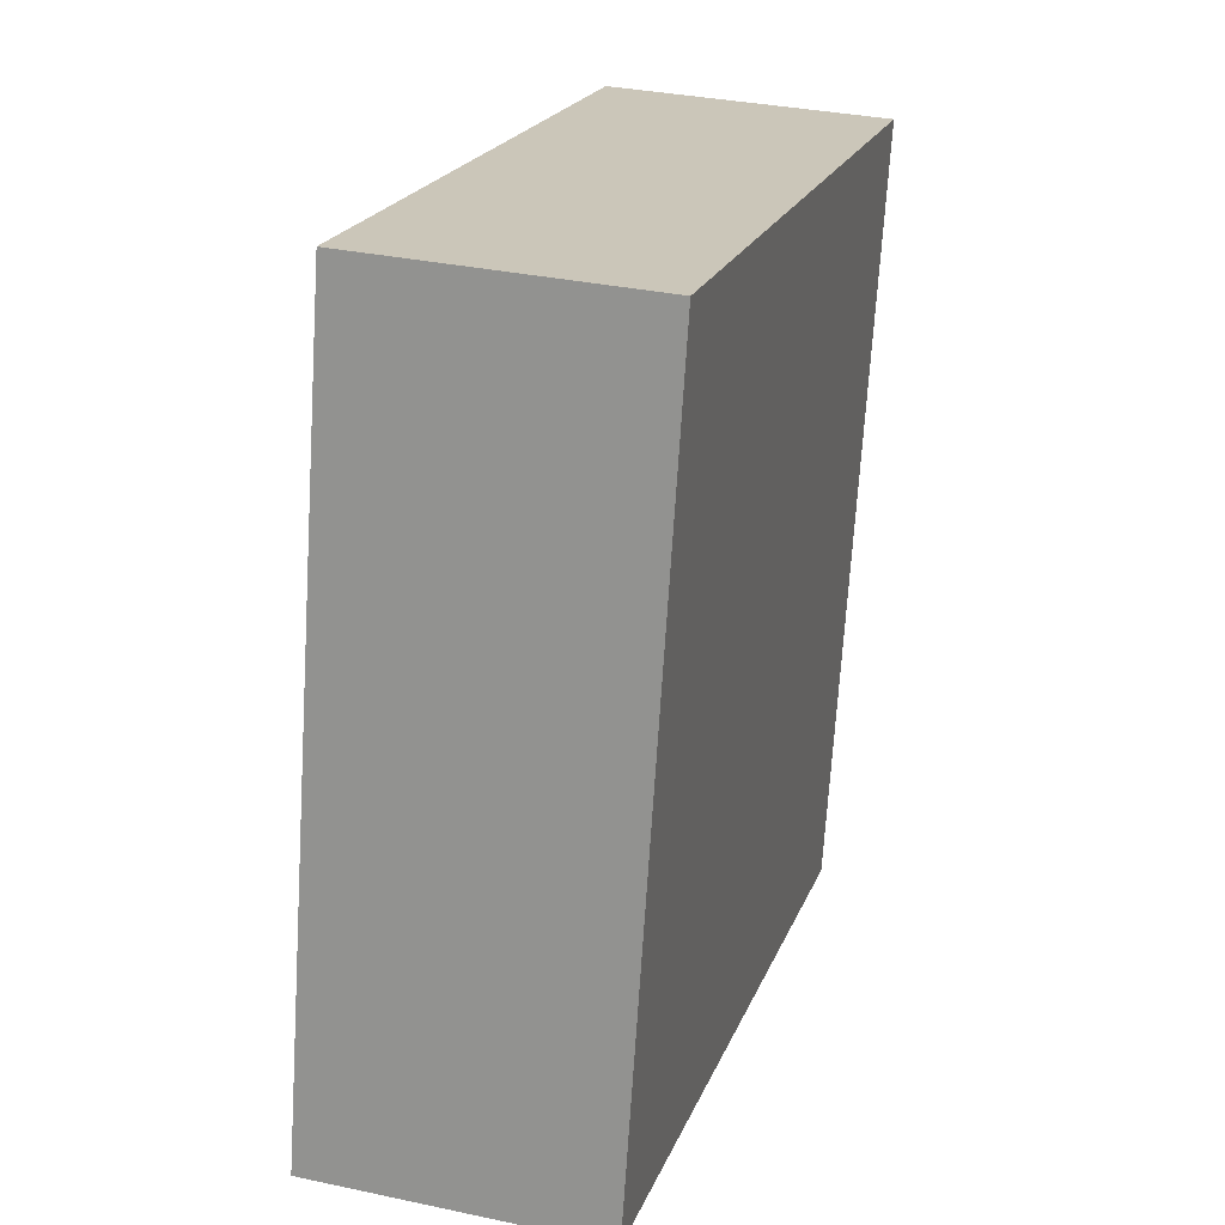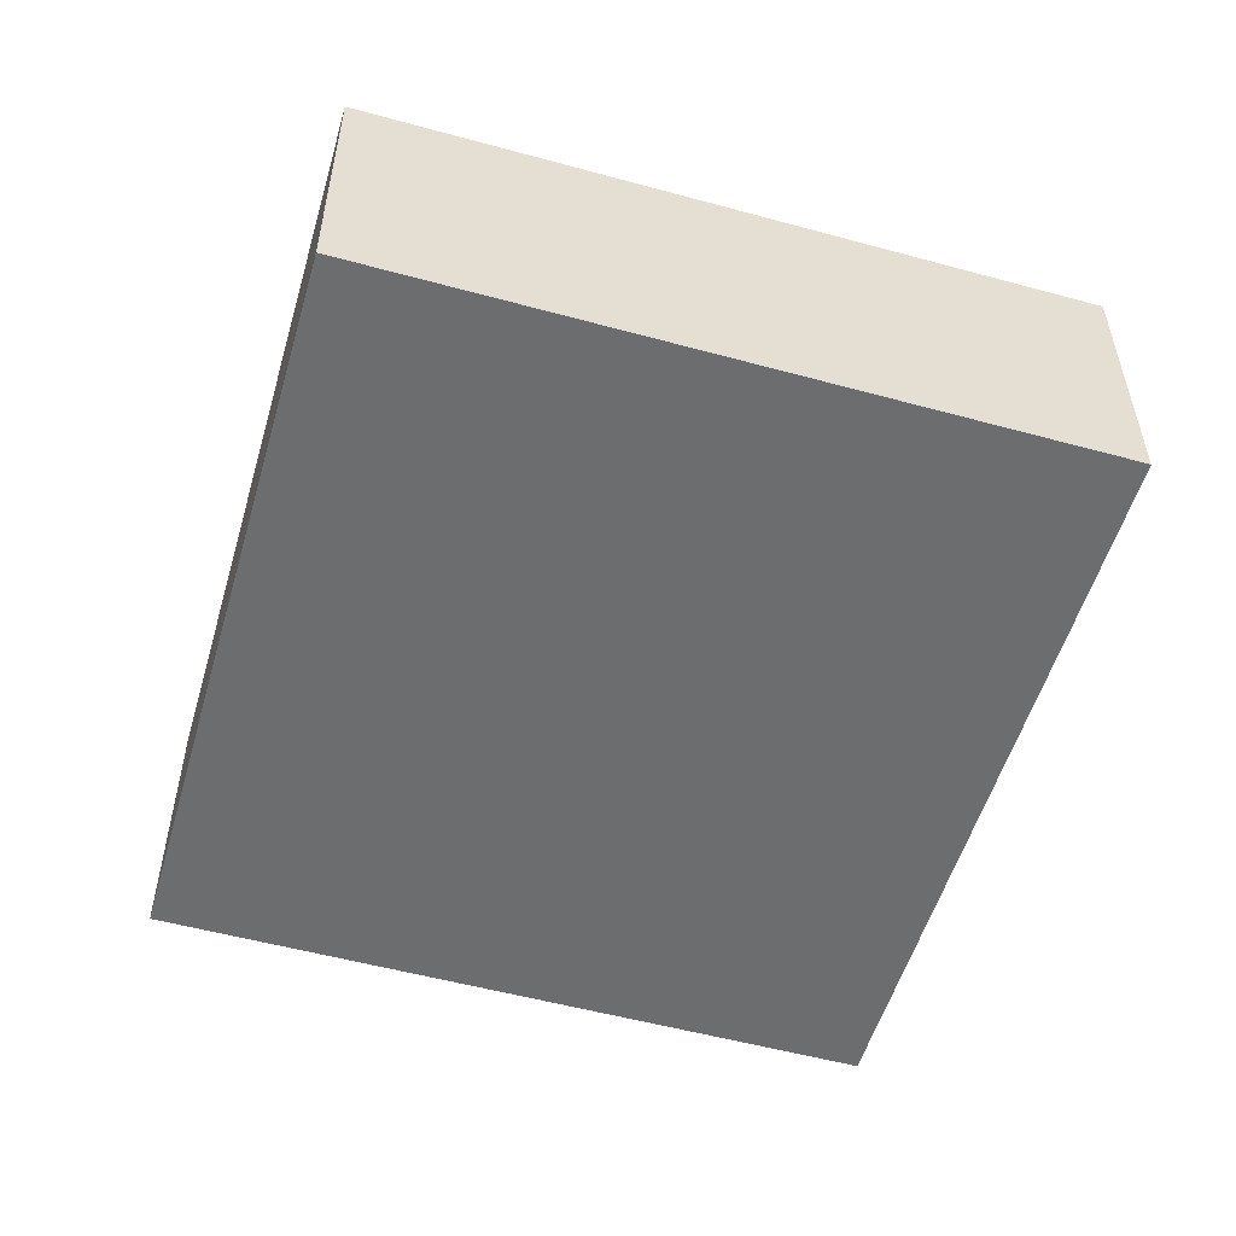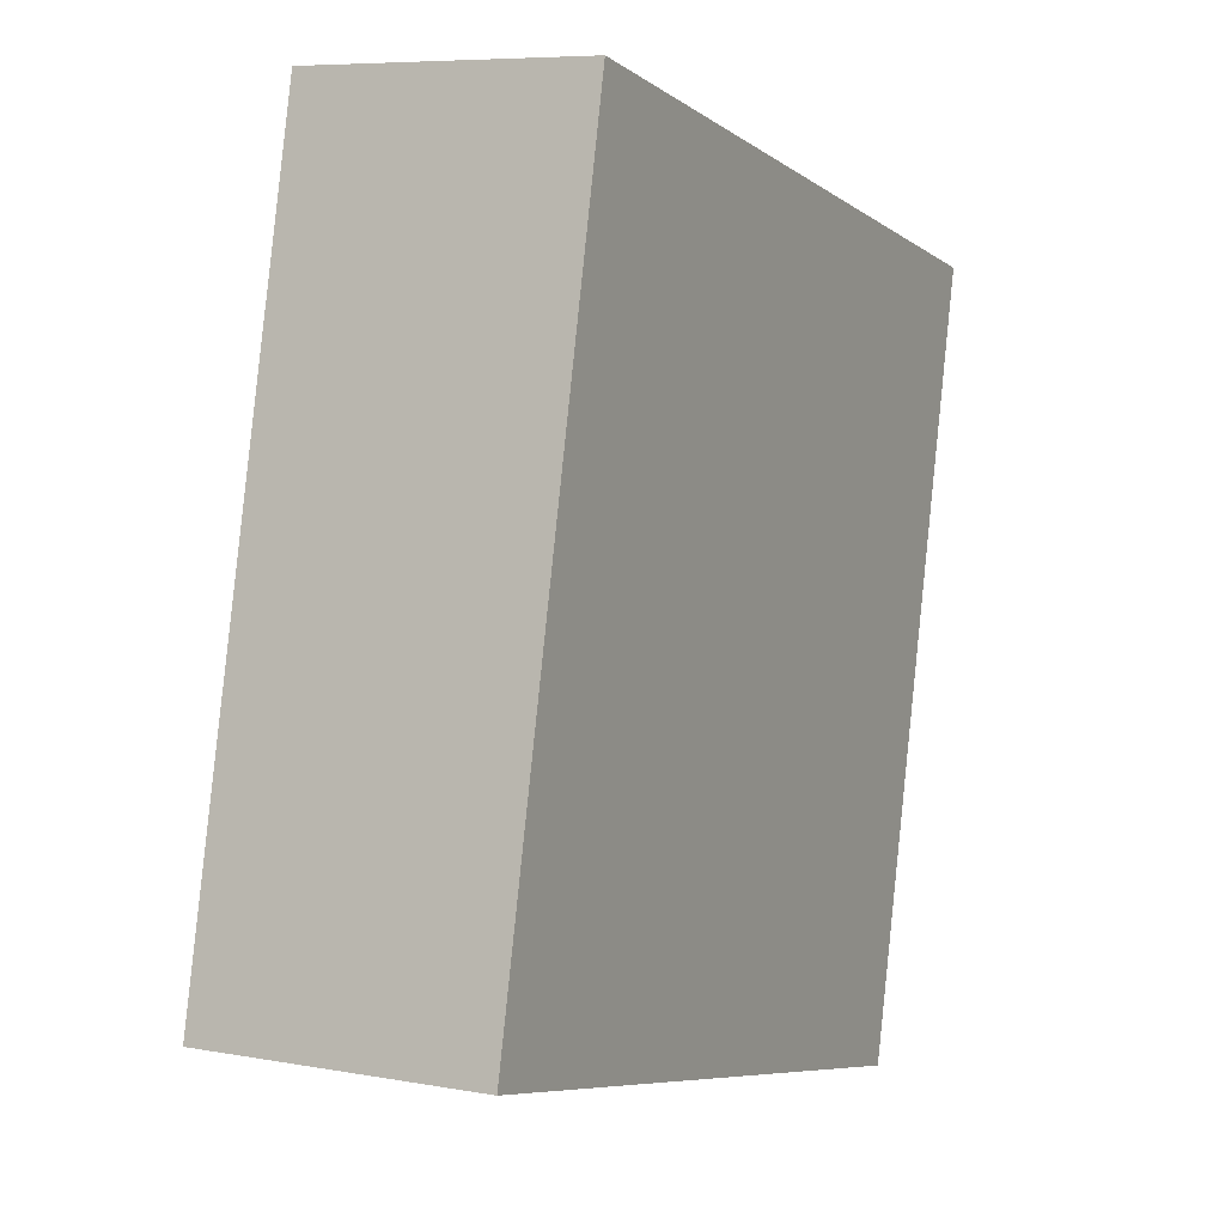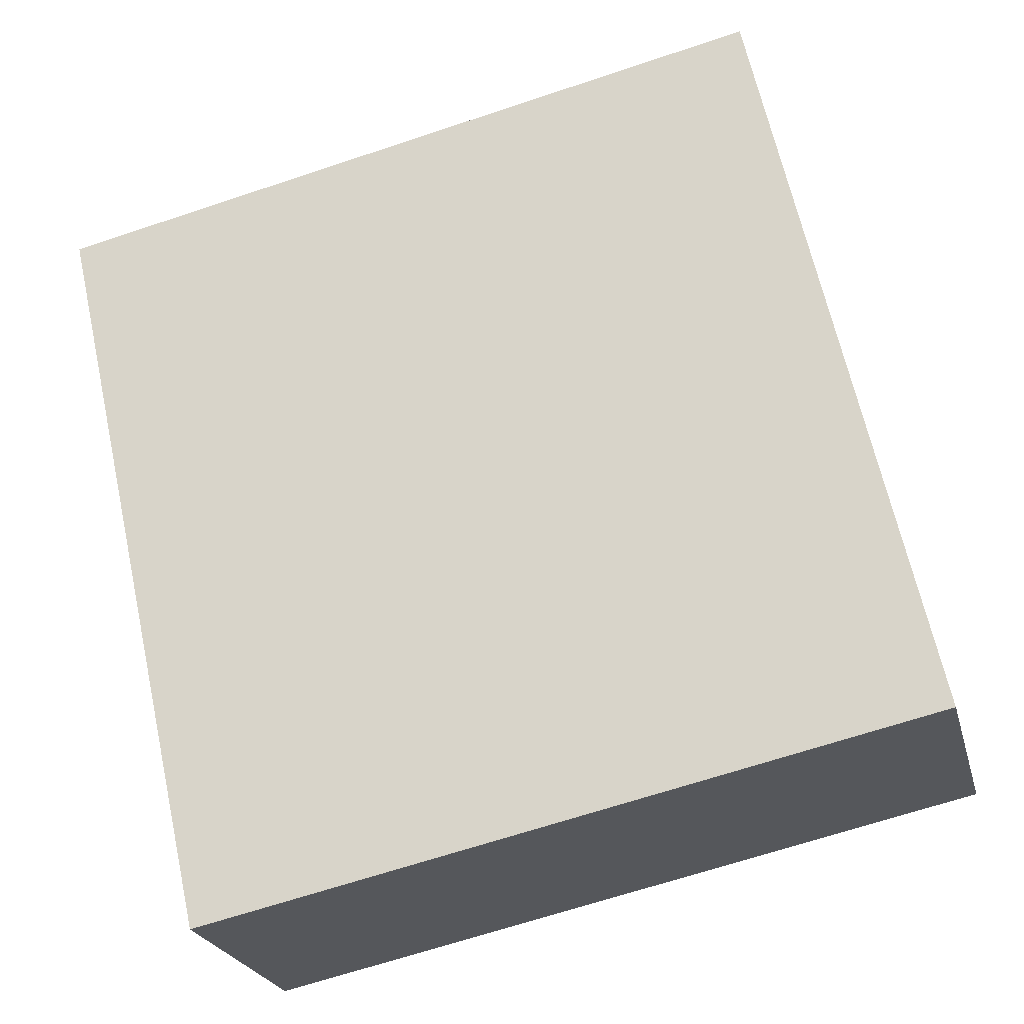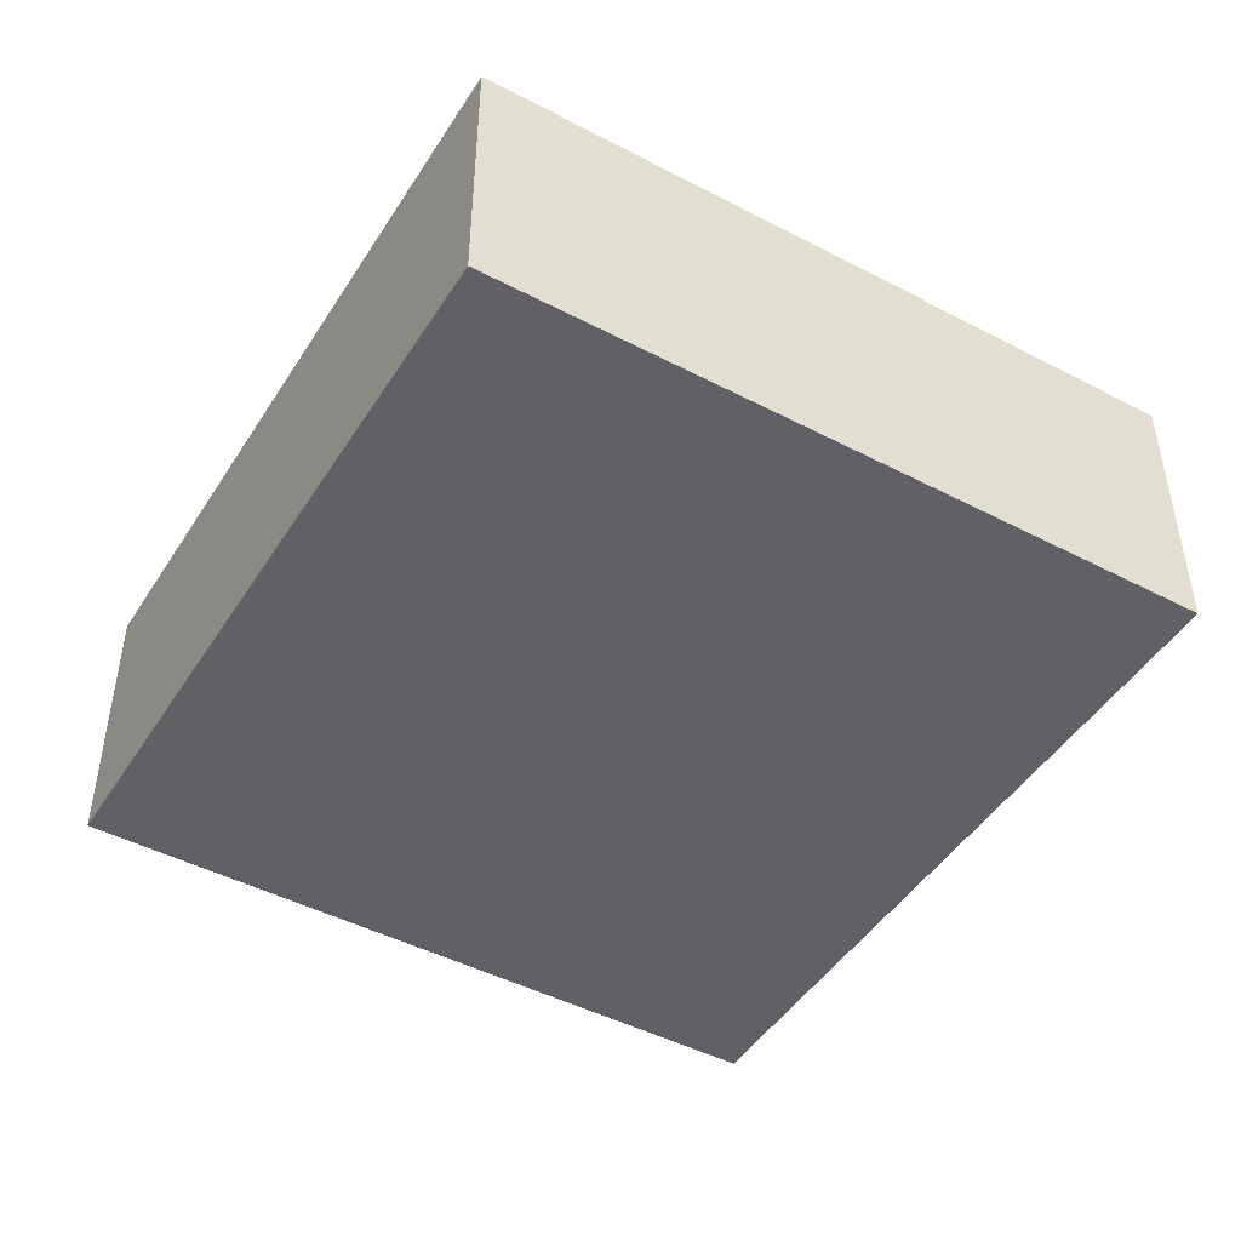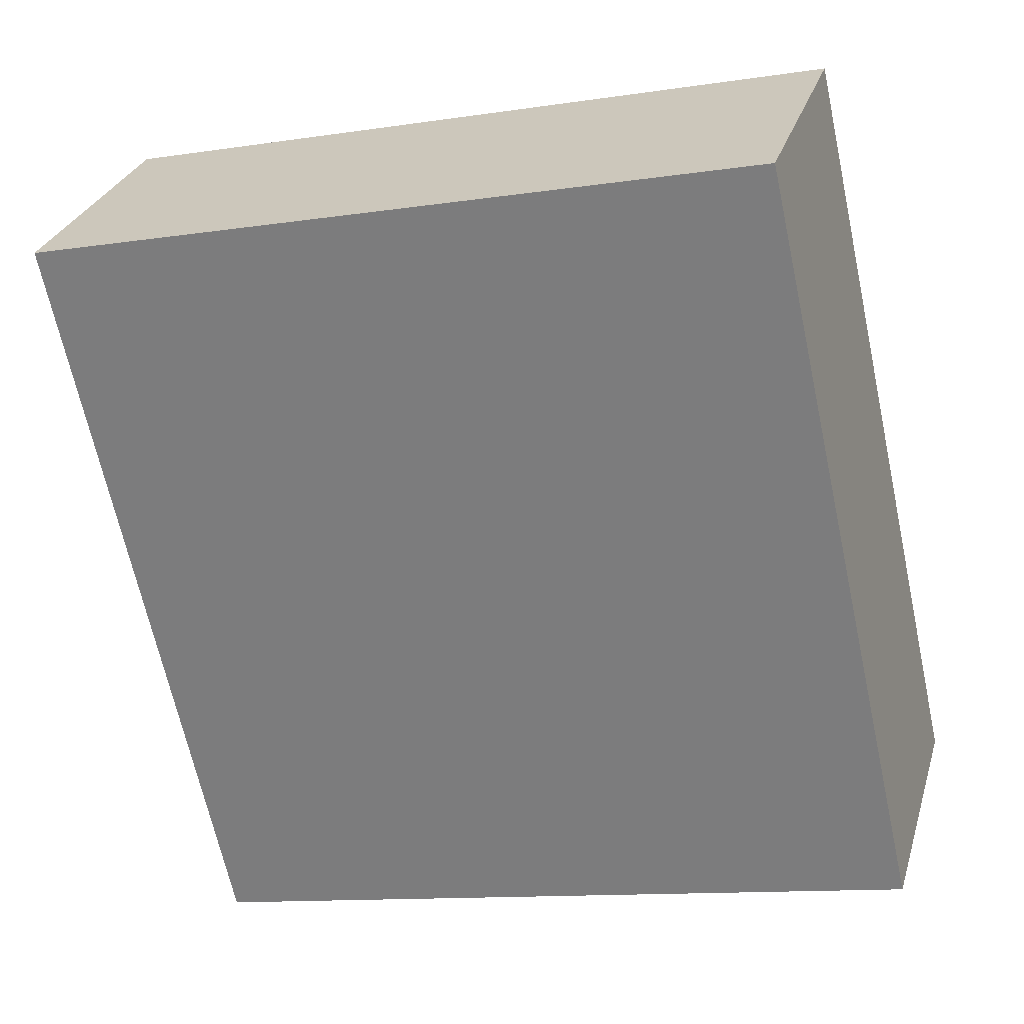
<metadata>
{"format":"obj","ext":"obj","renderer":"f3d","projection":"perspective","resolution":1024,"background":"white","views":[{"elev":32.6,"azim":-73.4,"up":"+Z"},{"elev":-53.9,"azim":-3.6,"up":"+Y"},{"elev":7.2,"azim":-62.3,"up":"+Z"},{"elev":-23.3,"azim":-166.3,"up":"+Z"},{"elev":-46.4,"azim":161.8,"up":"+Y"},{"elev":28.0,"azim":-164.6,"up":"+Z"}]}
</metadata>
<code>
v  6.768 2.61 -1.514
v  1.575 2.61 7.04
v  8.343 2.61 5.526
v  0 2.61 1.598e-16
v  8.343 -3.384e-16 5.526
v  6.768 9.271e-17 -1.514
v  0 0 0
v  1.575 -4.311e-16 7.04
g defaultobject
f 1 2 3
f 2 1 4
f 5 1 3
f 1 5 6
f 6 4 1
f 4 6 7
f 7 2 4
f 2 7 8
f 8 3 2
f 3 8 5
f 8 6 5
f 6 8 7

</code>
